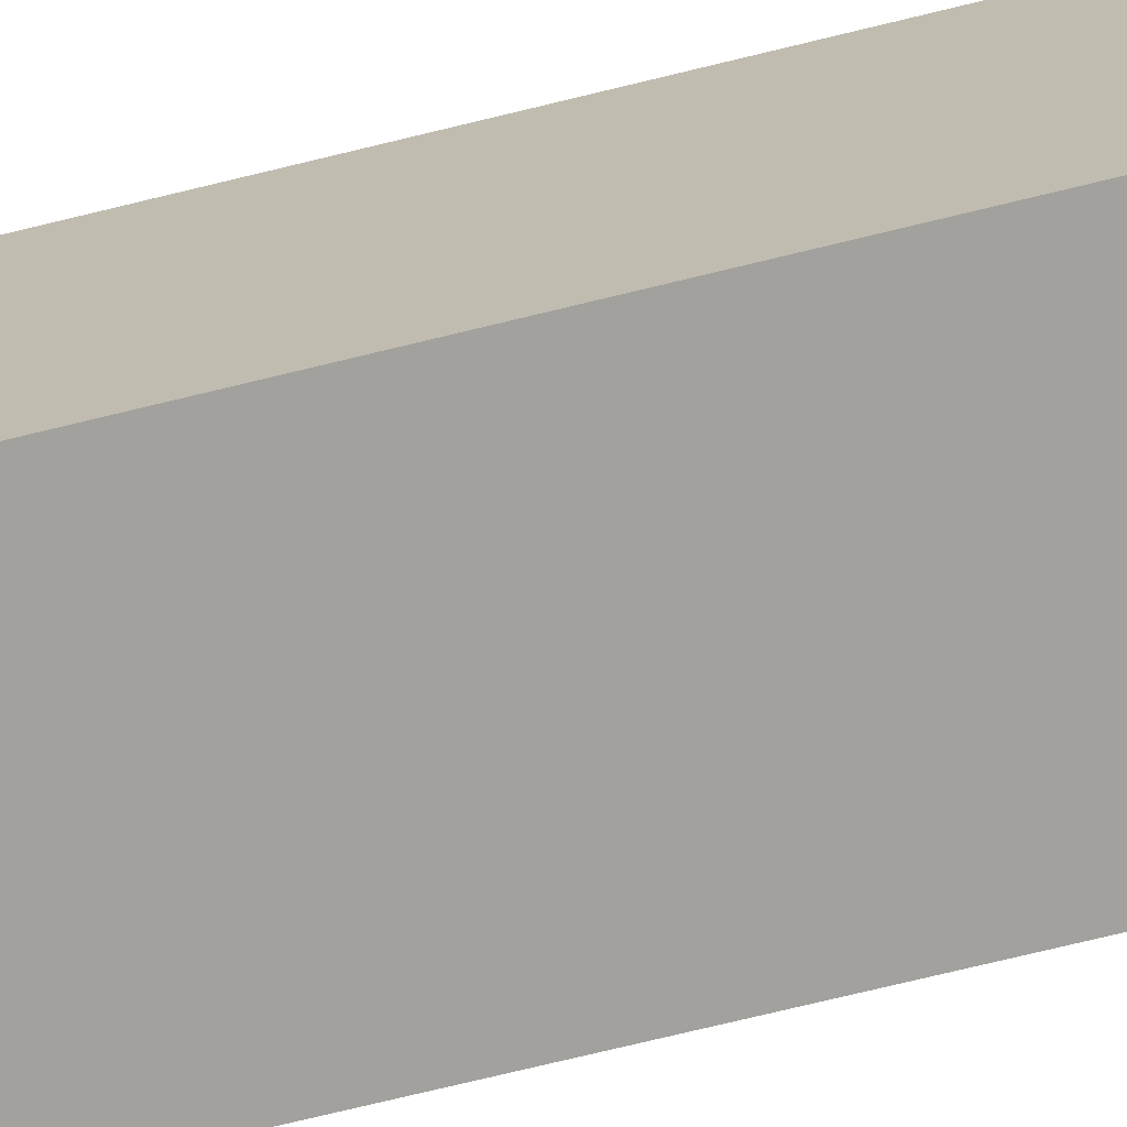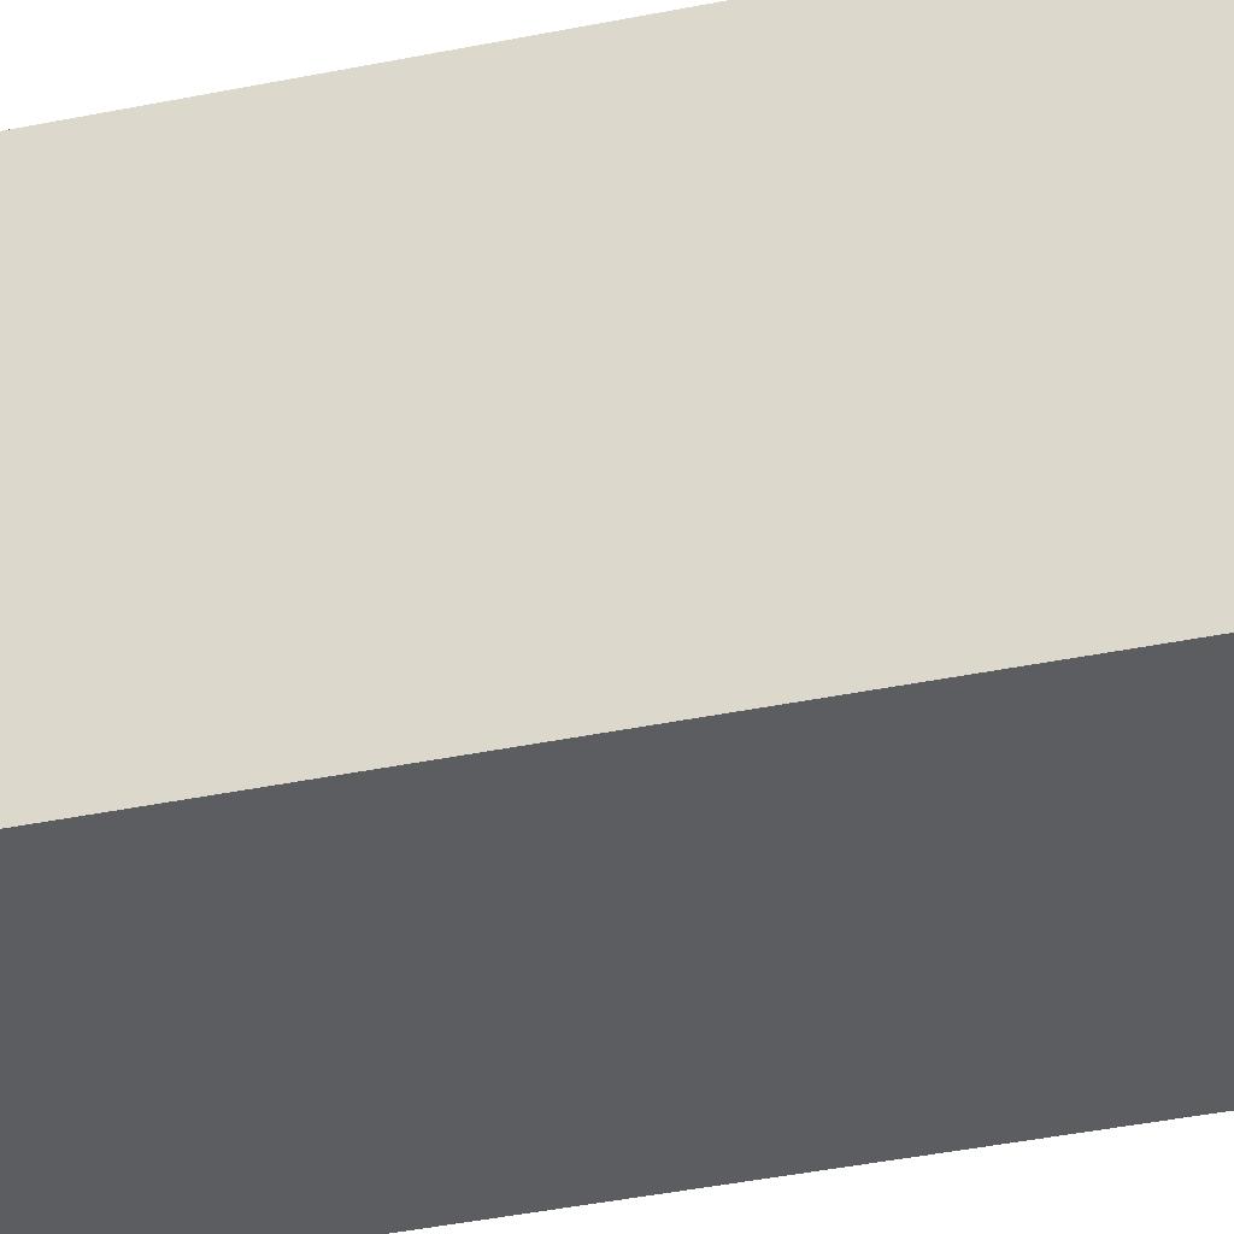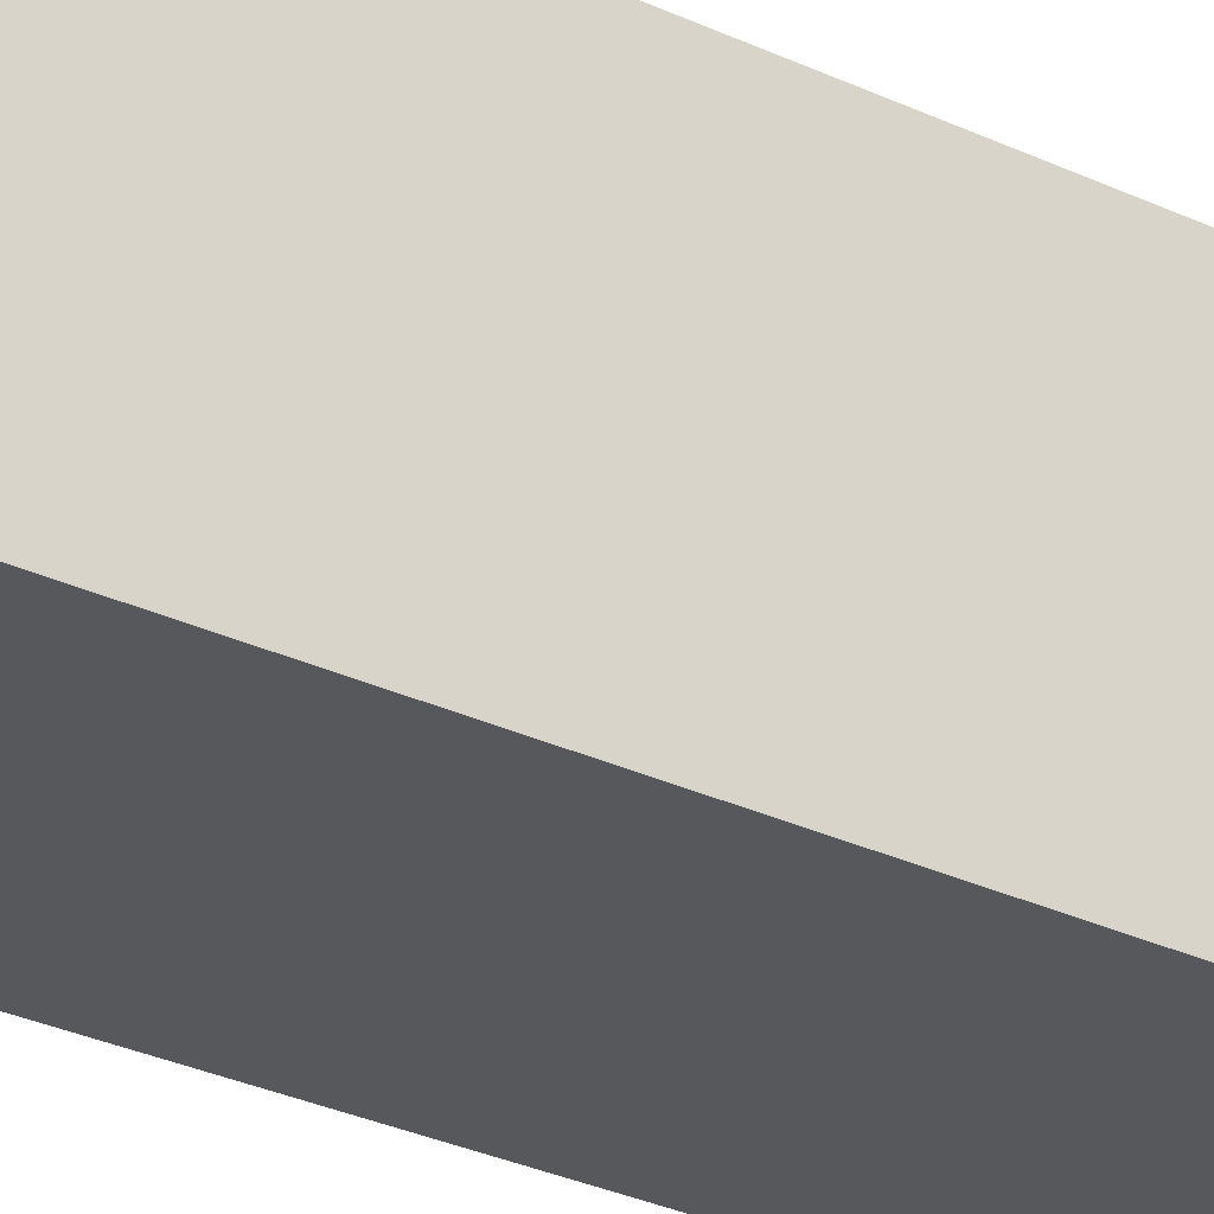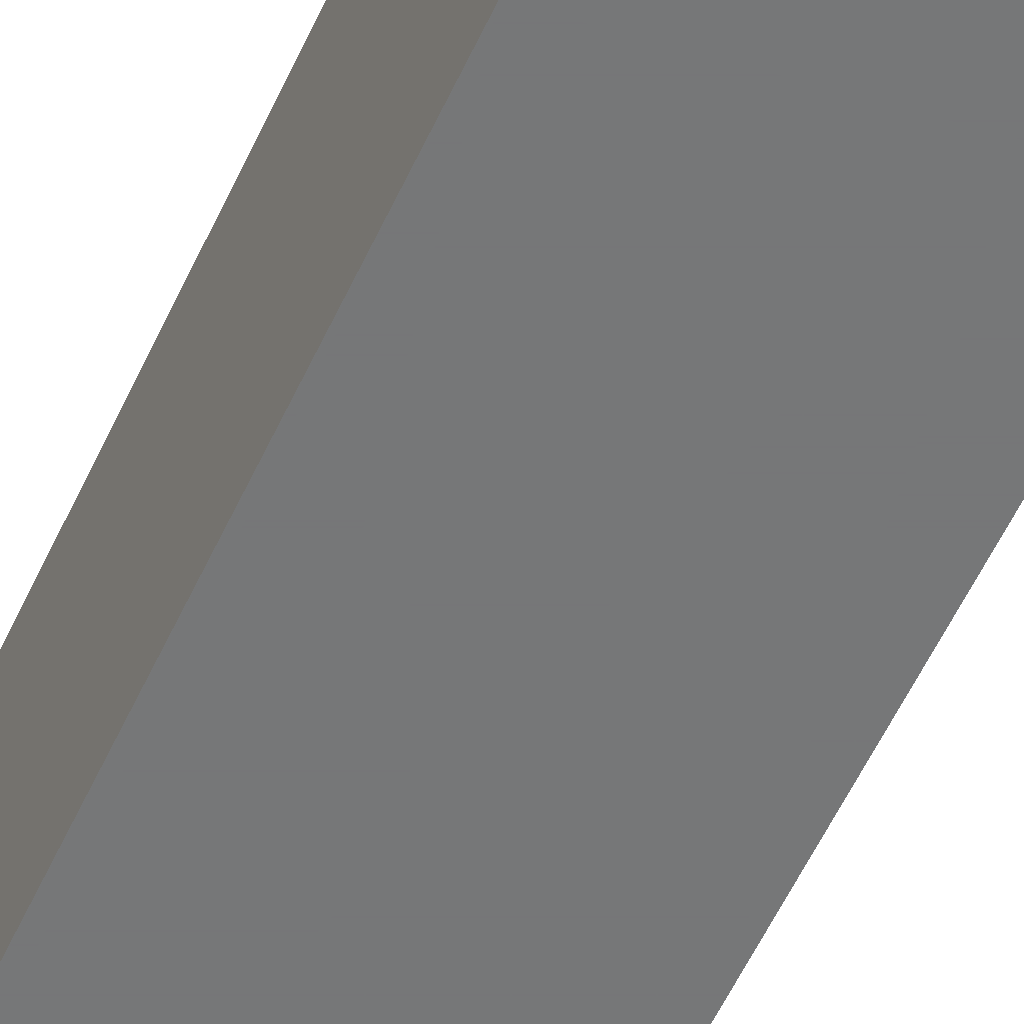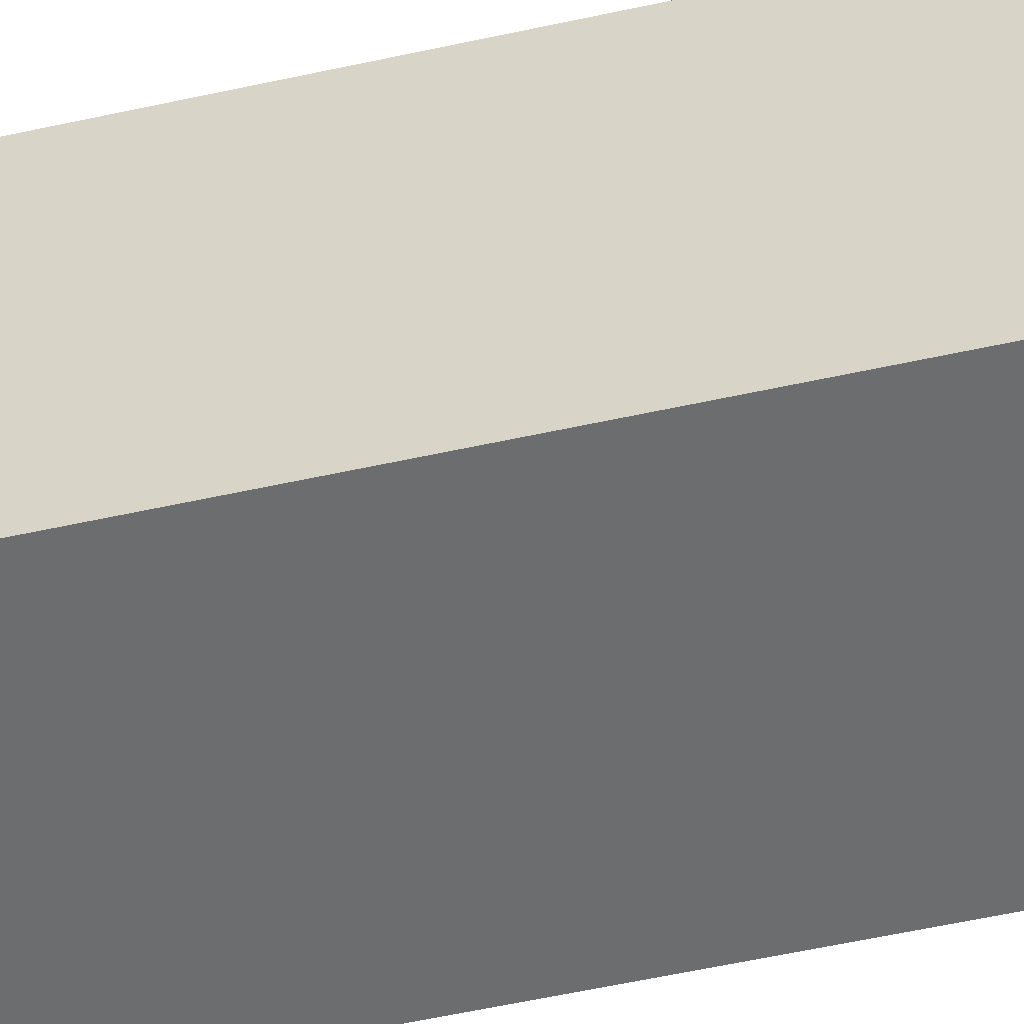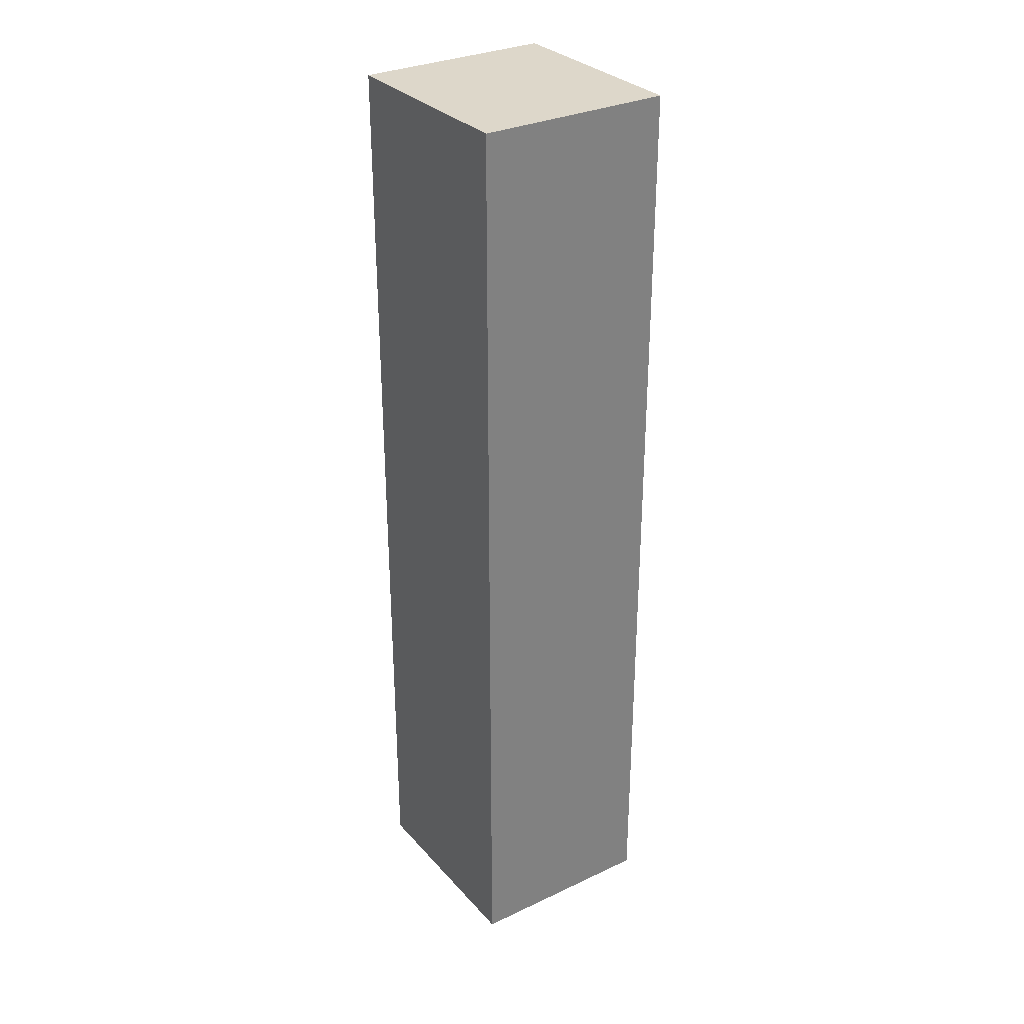
<metadata>
{"format":"obj","ext":"obj","renderer":"f3d","projection":"perspective","resolution":1024,"background":"white","views":[{"elev":-72.0,"azim":103.8,"up":"+Z"},{"elev":-35.6,"azim":-74.4,"up":"+Z"},{"elev":-27.9,"azim":53.7,"up":"+Z"},{"elev":-57.0,"azim":155.4,"up":"+Z"},{"elev":-53.9,"azim":103.4,"up":"+Z"},{"elev":30.9,"azim":146.1,"up":"+Y"}]}
</metadata>
<code>
o Cube.001
v -0.2128 0.002491 0.2159
v -0.2128 0.002491 -0.2233
v 0.1993 0.002491 -0.2233
v 0.1993 0.002491 0.2159
v -0.2128 2.002 0.2159
v -0.2128 2.002 -0.2233
v 0.1993 2.002 -0.2233
v 0.1993 2.002 0.2159
f 5 6 2 1
f 6 7 3 2
f 7 8 4 3
f 8 5 1 4
f 1 2 3 4
f 8 7 6 5

</code>
